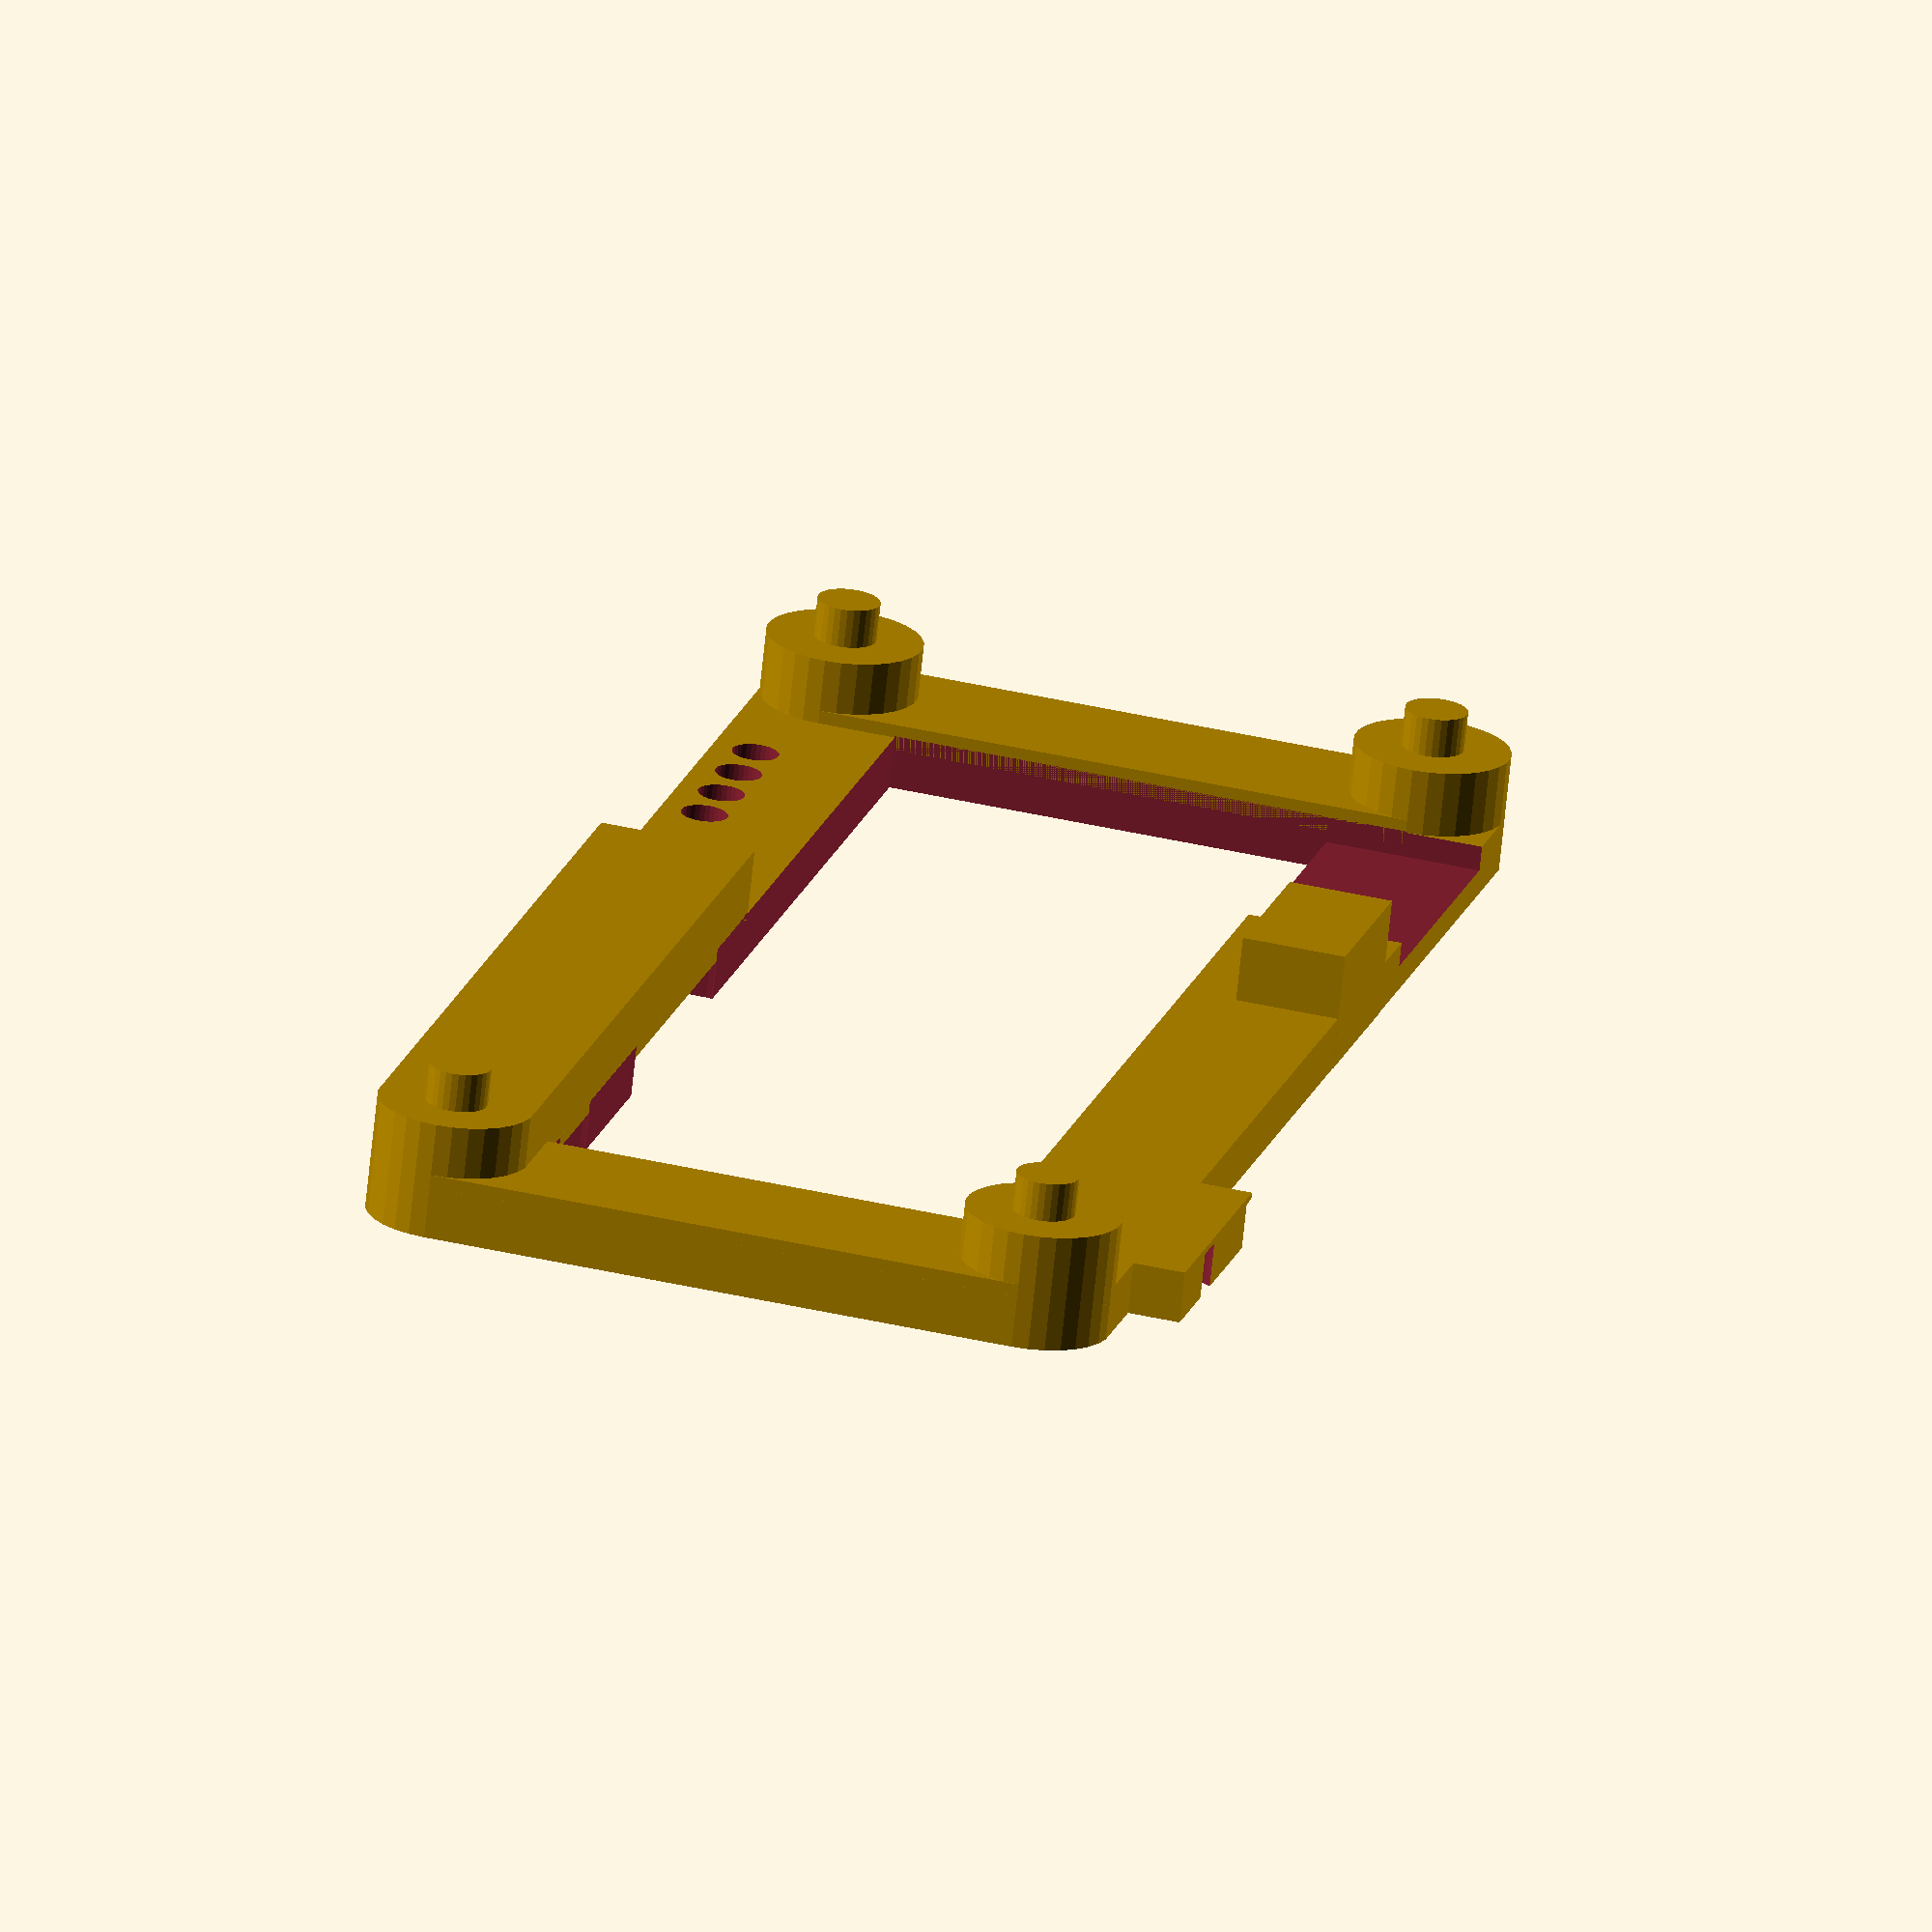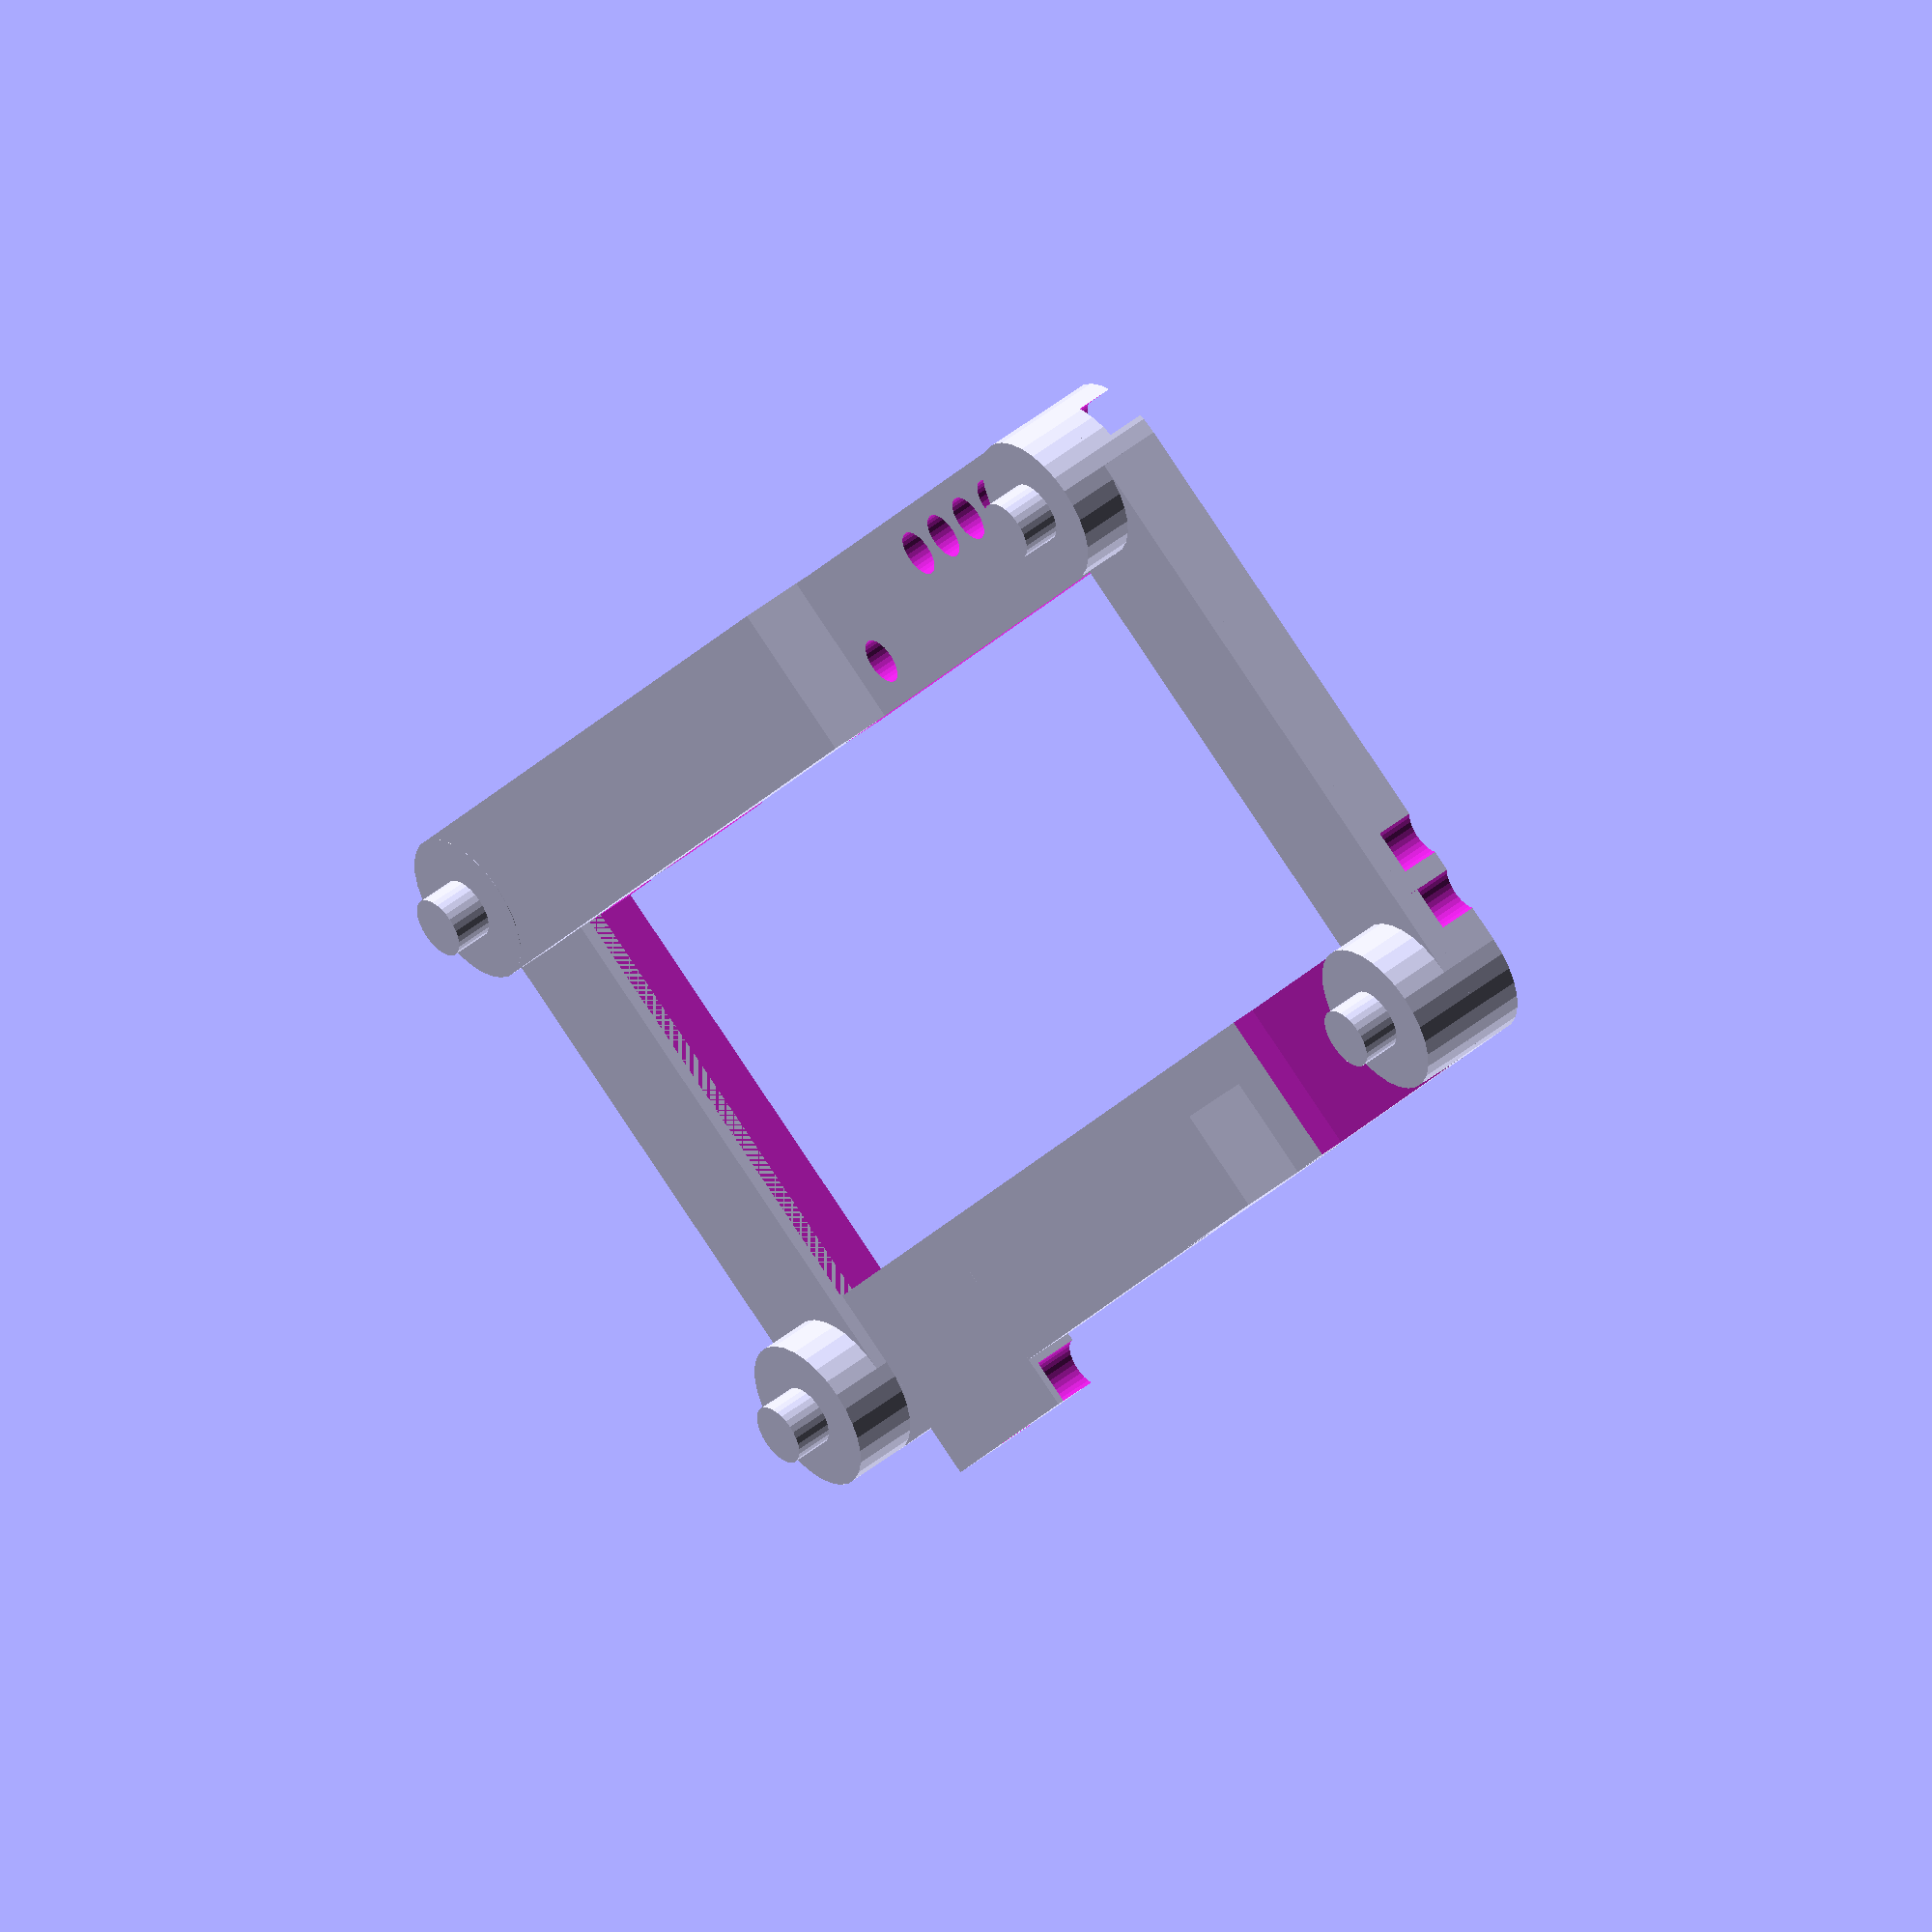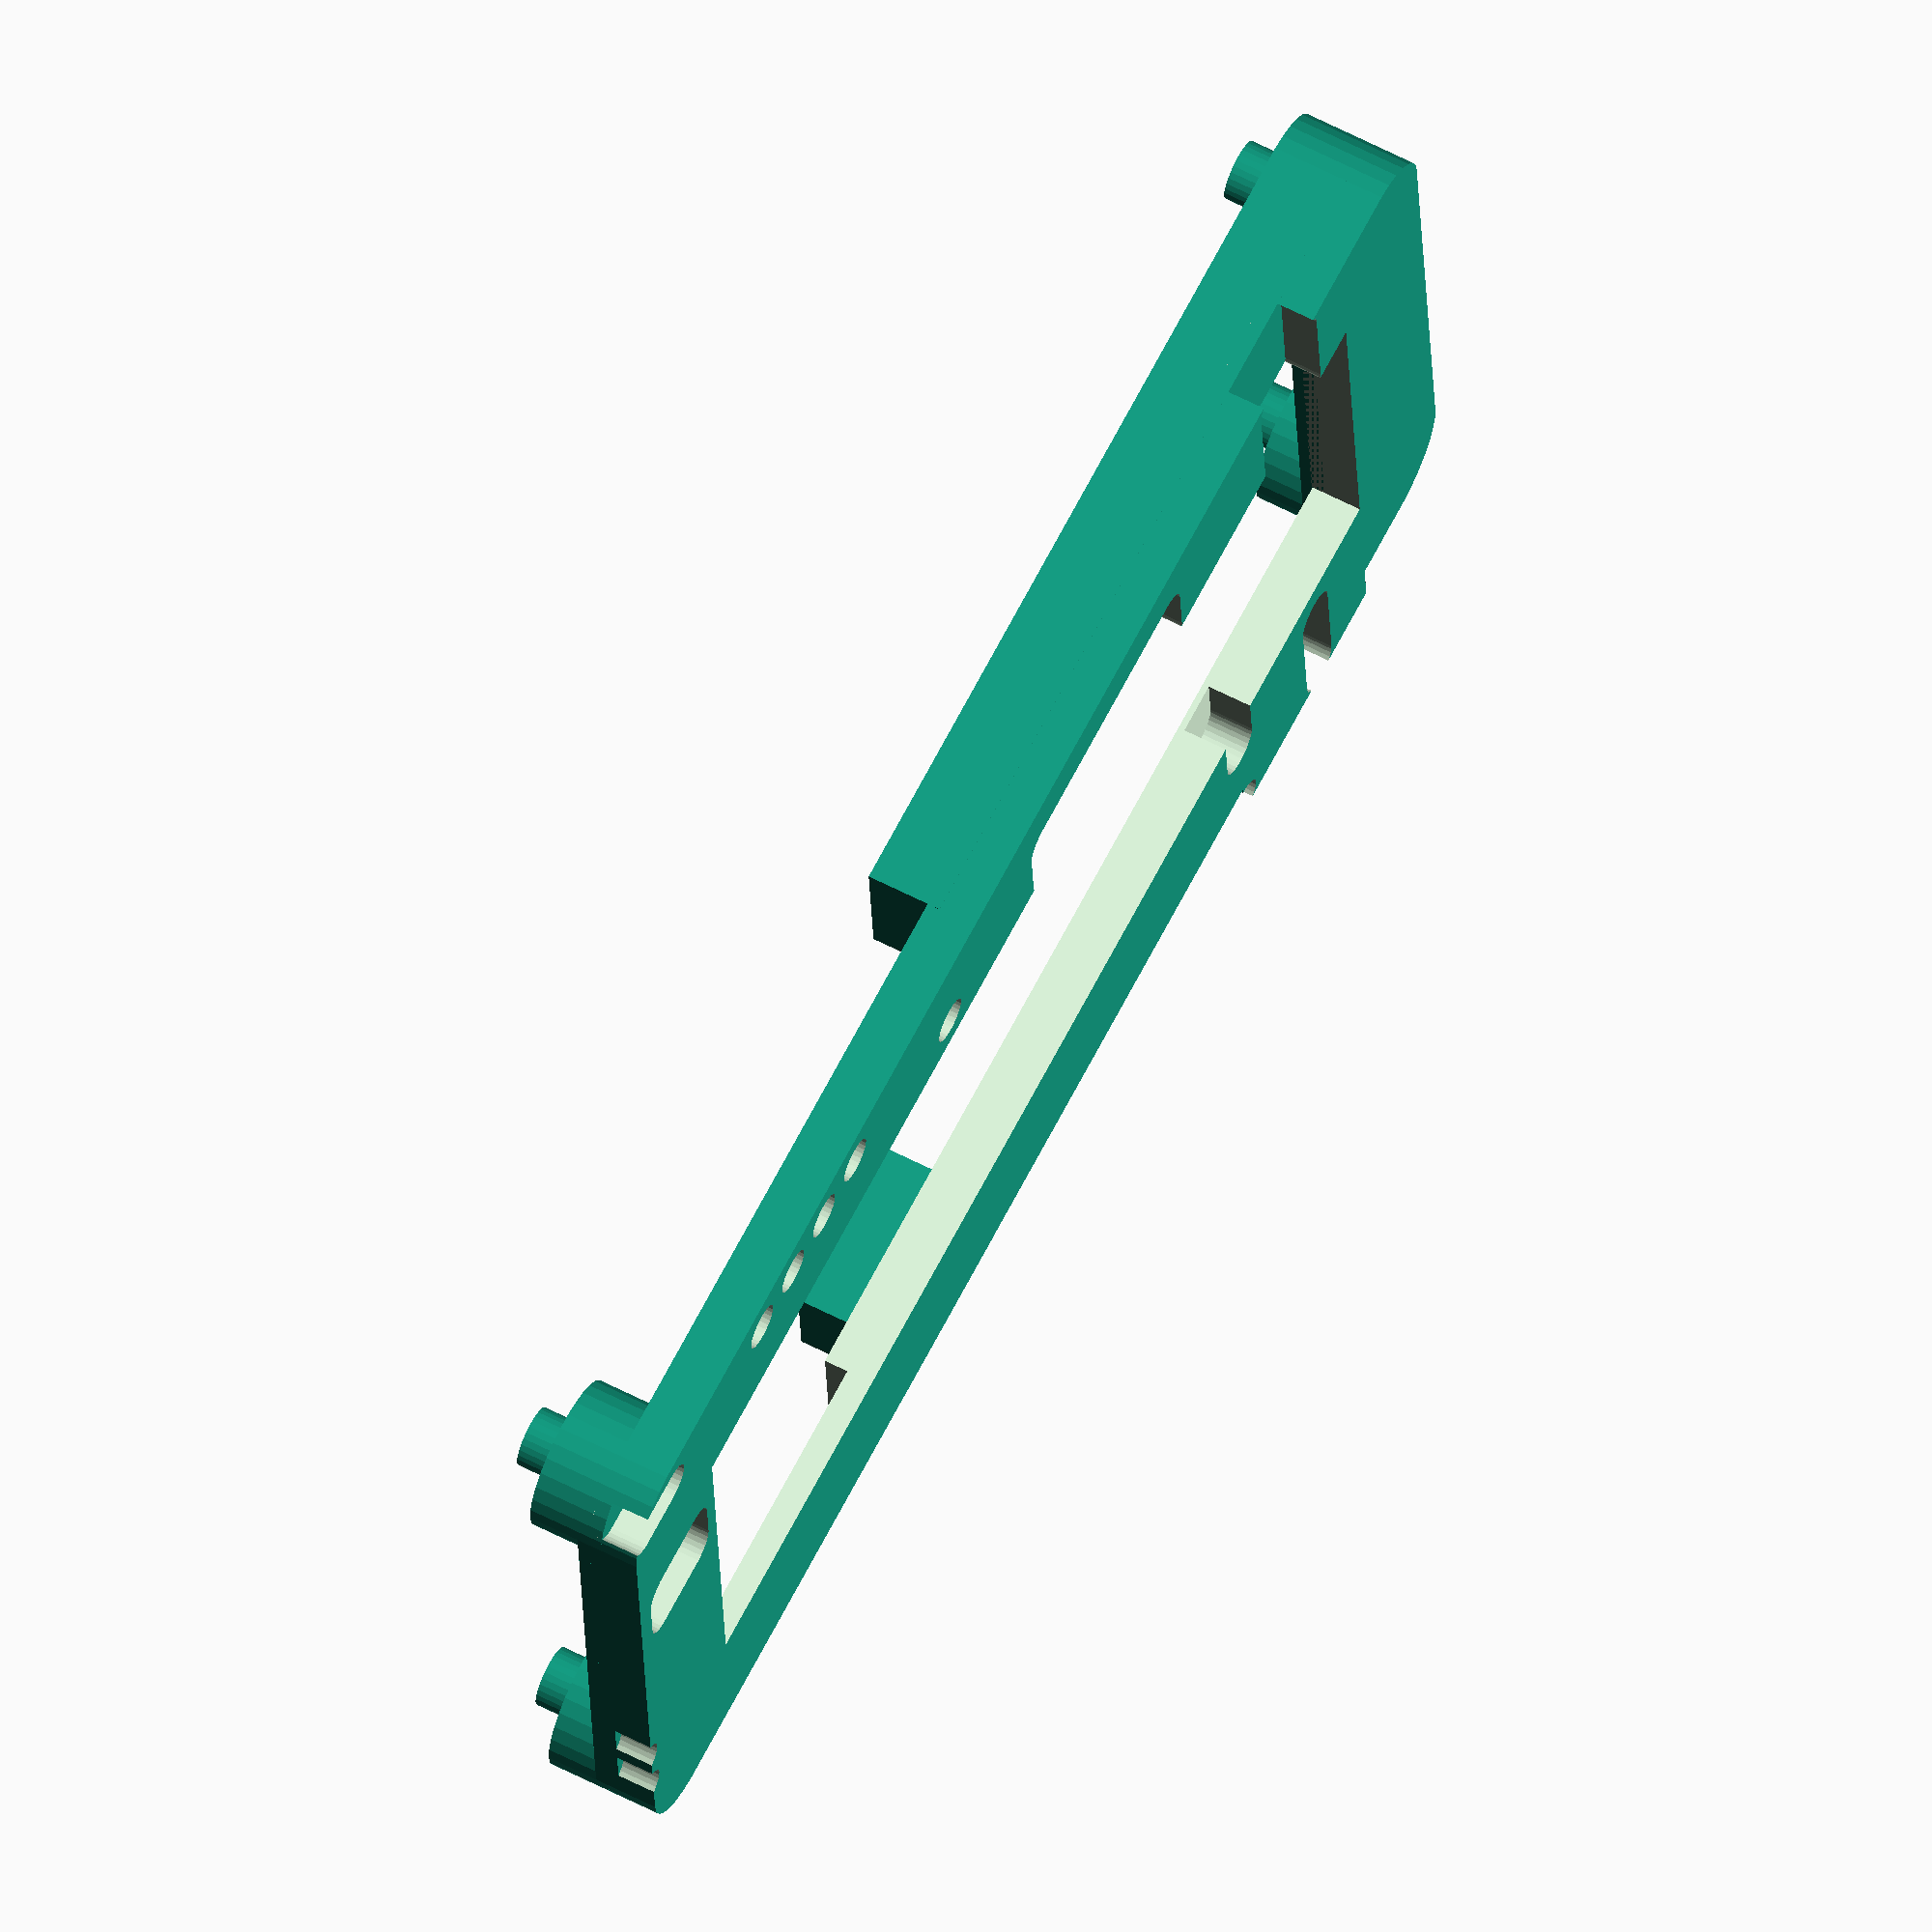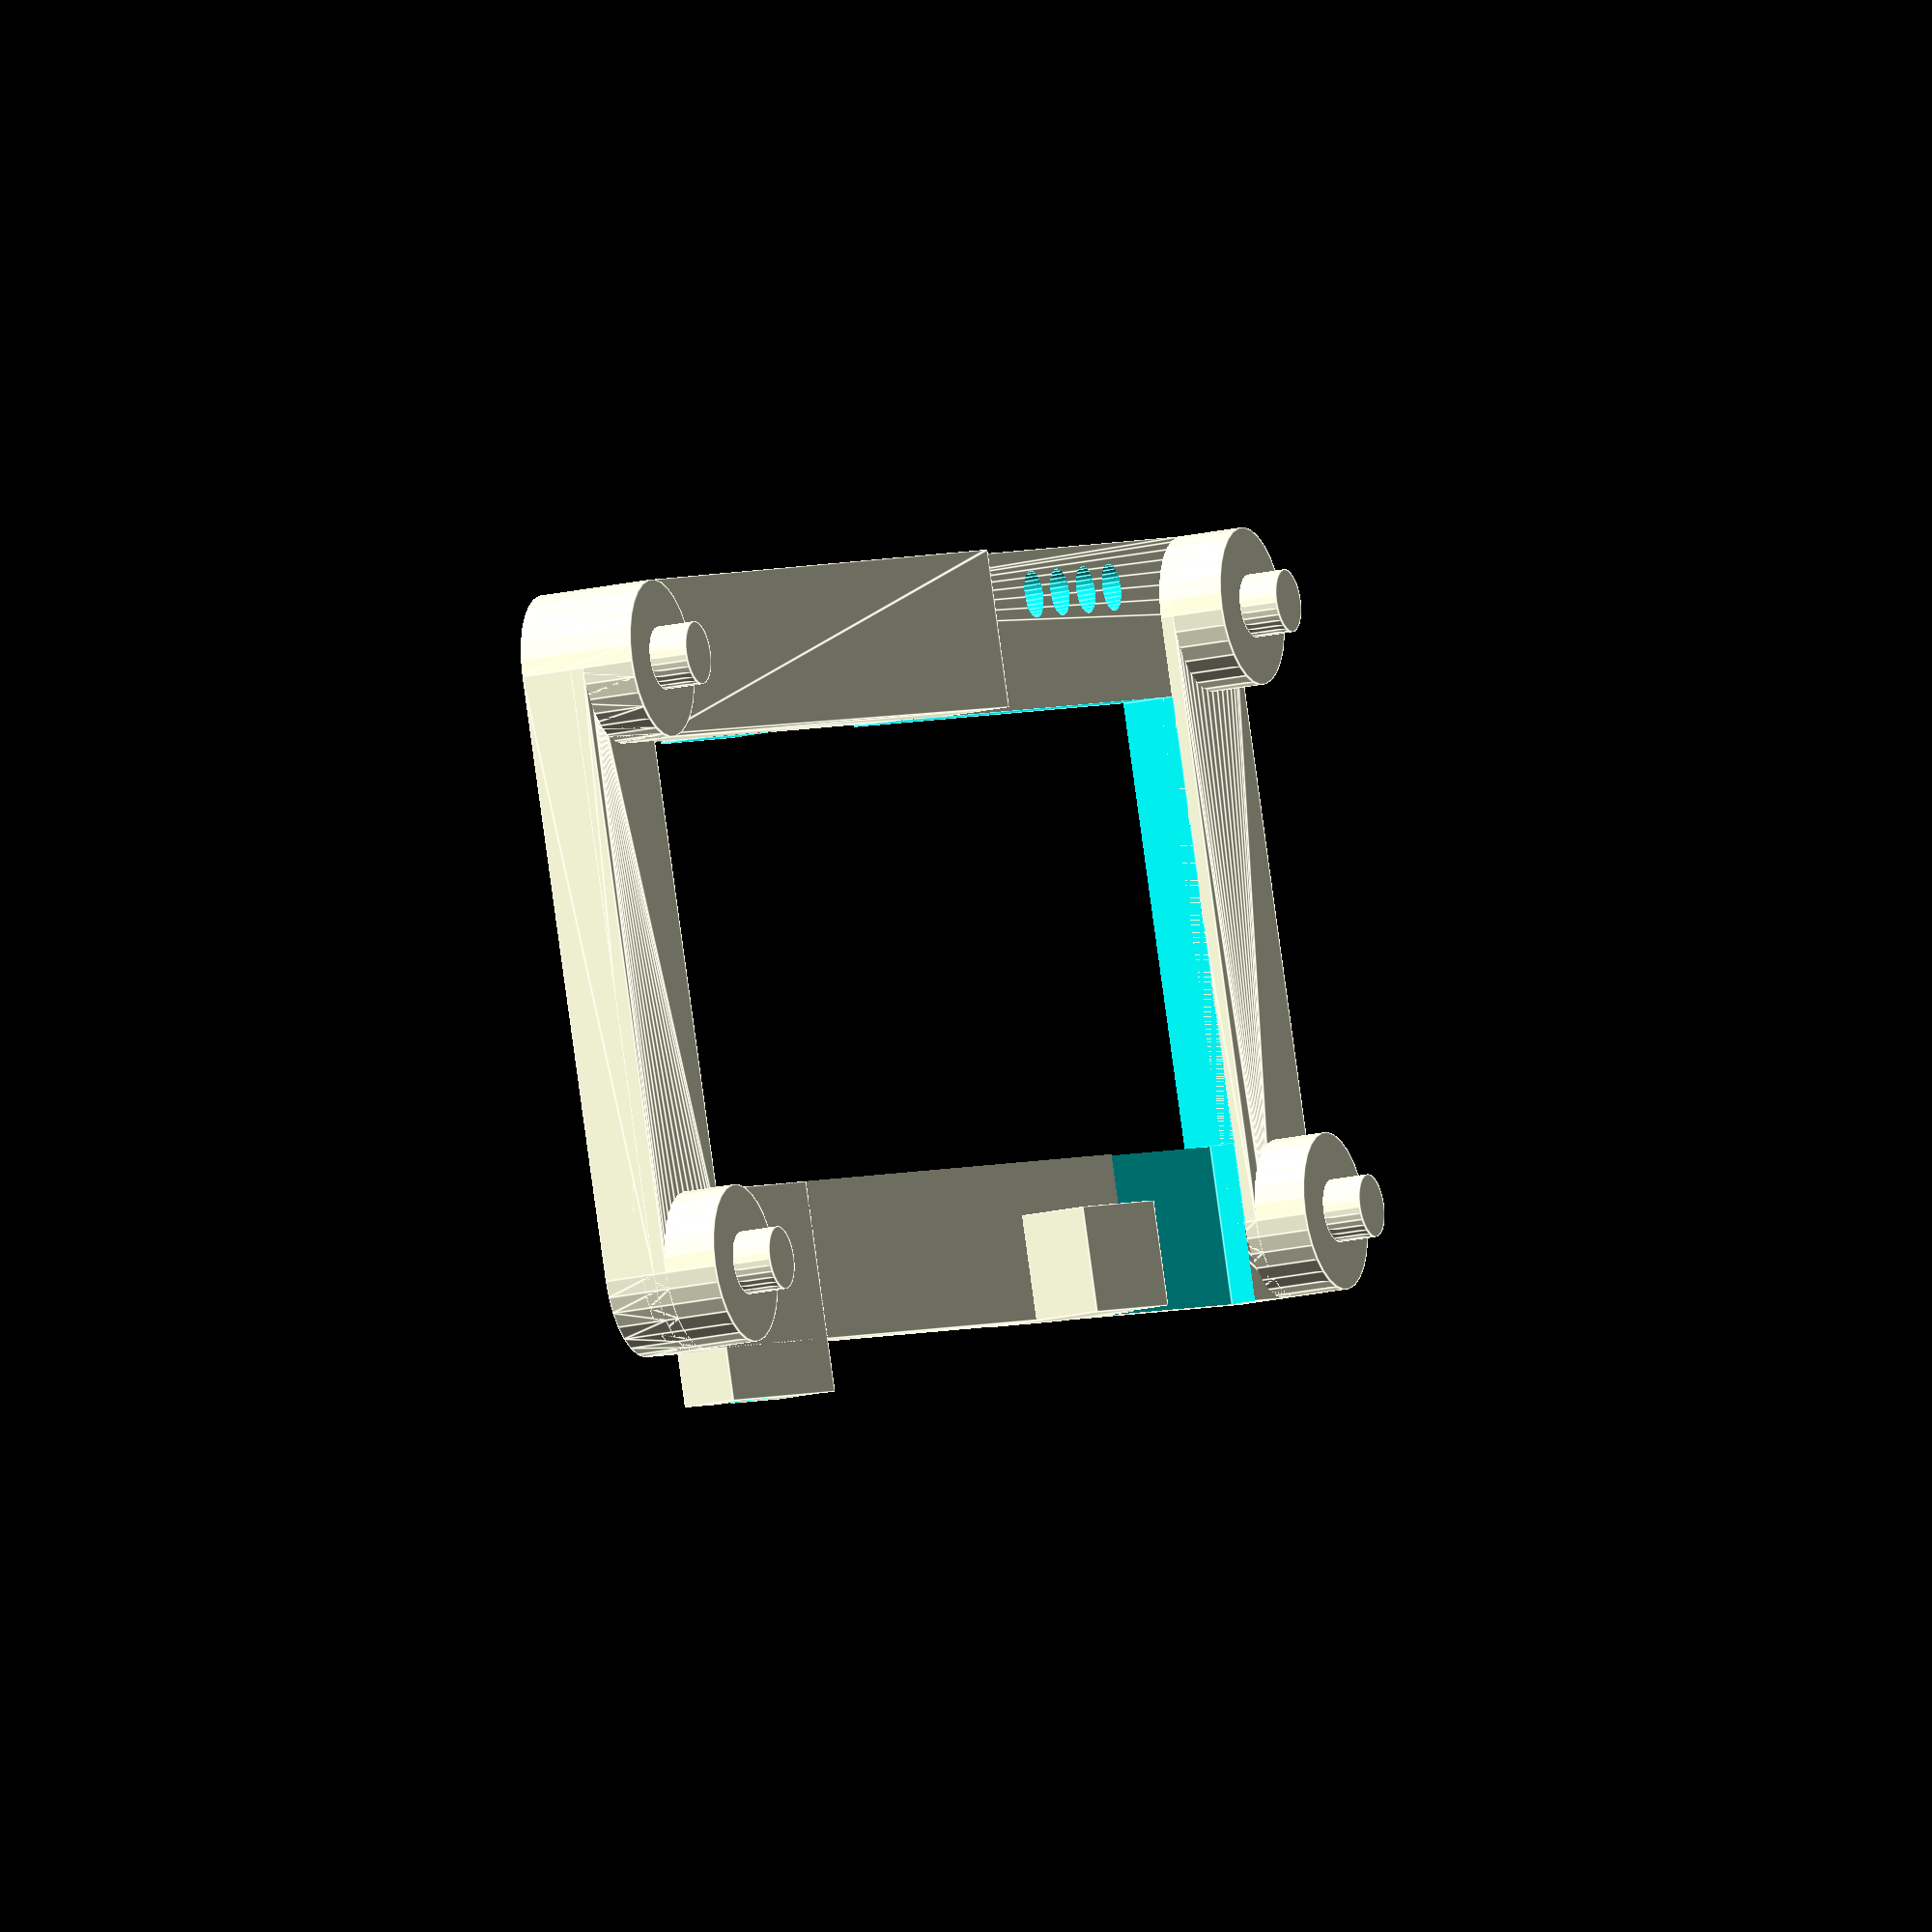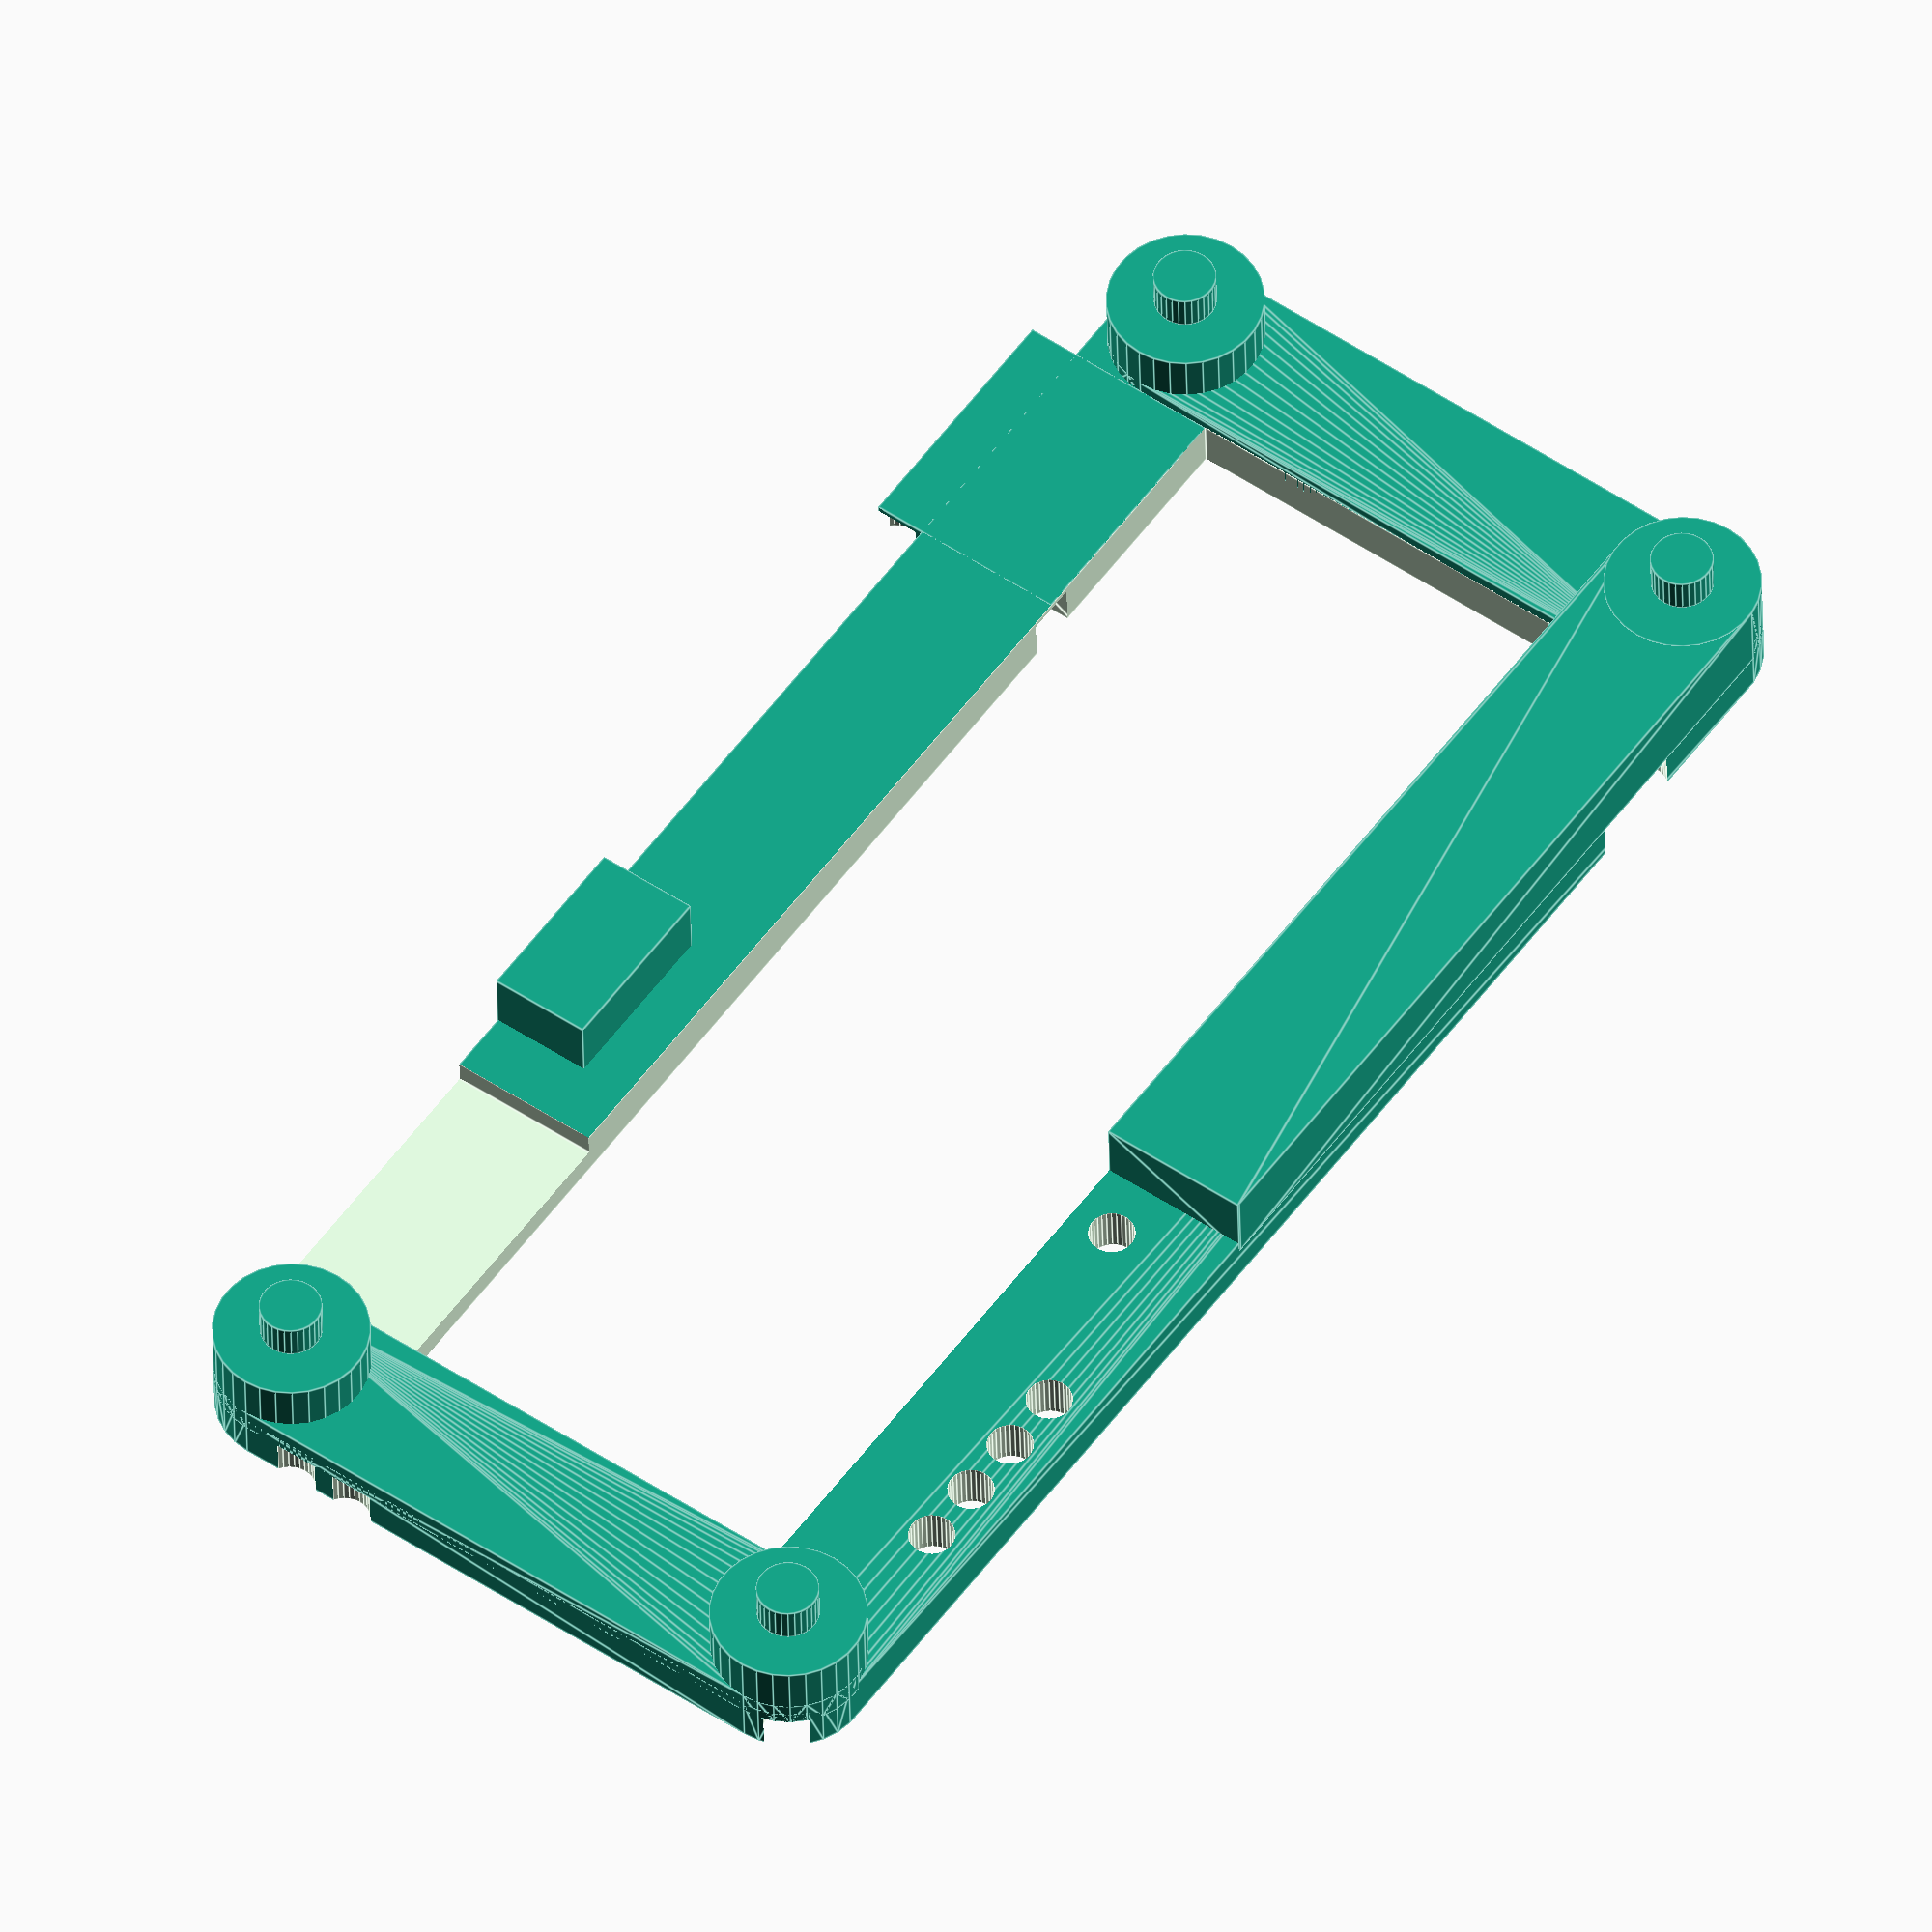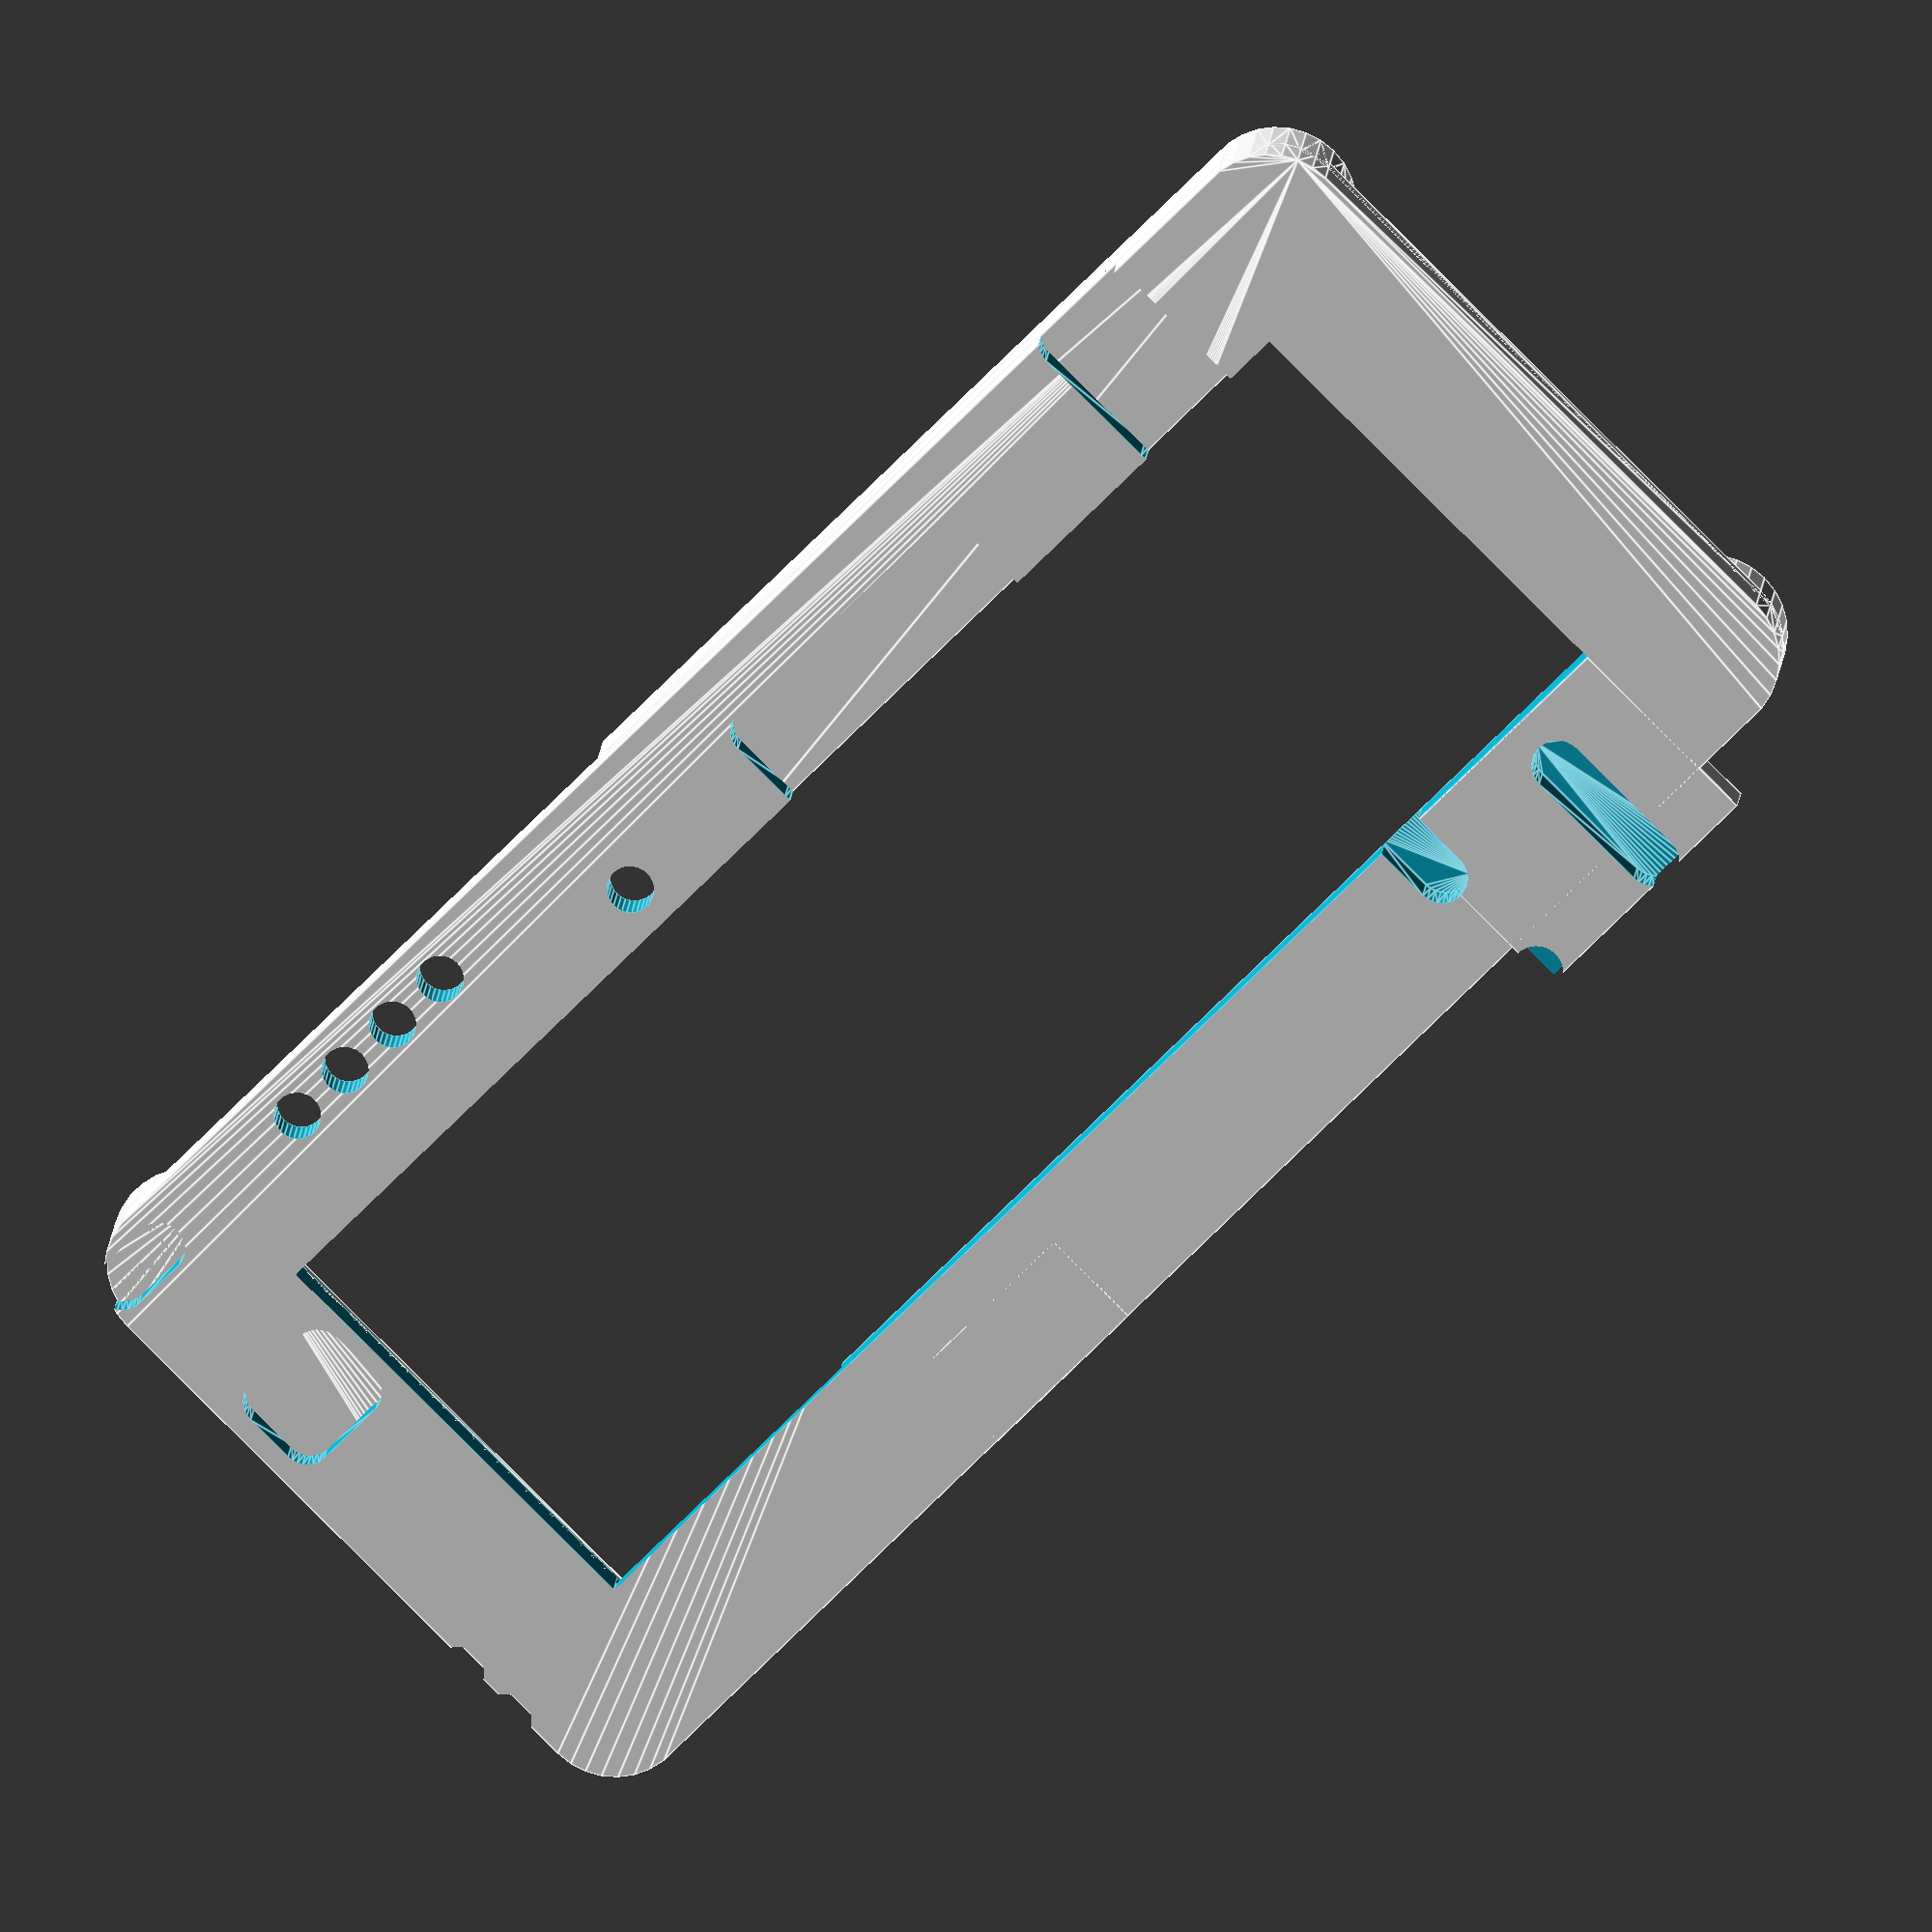
<openscad>
// PRUSA iteration4
// RaspberryPi Zero frame
// GNU GPL v3
// Josef Průša <iam@josefprusa.cz> and contributors
// http://www.reprap.org/wiki/Prusa_Mendel
// http://prusamendel.org

$fn=30;

for (x=[0, 58])
    for (y=[0, -23]) {
        translate([x, y, 0])
            cylinder(d=2.4, h=1.5);
        translate([x, y, -3])
            cylinder(d=6, h=3.01);
    }
    
for (x=[0, 58])
    hull(){
        for (y=[0, -23]) {
            translate([x, y, -3])
                 cylinder(d=6, h=1);
        }
    }

hull(){
    translate([25, -23, -4.5/2+0.75])
        cube([0.1, 6, 3], true);
    translate([58, -23, -3])
        cylinder(d=6, h=3);
}

translate([21, 1, -4.5/2])
    cube([7, 4, 4.5], true);

difference() {
    union(){
        hull(){
            for (x=[0, 58])
                for (y=[0, -23]) {
                    translate([x, y, -4.5])
                        cylinder(d=6, h=2);
                }
        }
        translate([45, -3, -4.5])
            cube([10,8,2]);
    }
    
    translate([3, -23+3, -4.55])
        cube([58-6, 23-6, 2.1]);
    
    // pin holes
    for (x=[7.4:2.54:17]){
        translate([x, -24.3, -4.55])
            cylinder(d=1.8, h=2.1);
    }
    translate([7.4+6*2.54, -24.3+2.54, -4.55])
        cylinder(d=1.8, h=2.1);
    
    translate([6+3, 0, -4.5/2-0.7])
        cube([12, 6.1, 1], true);
    
    
    // holes for EINSY pins
    hull(){
        for (x=[1.4, -1.2])
            for (y=[-15.2, -17.2])
                translate([x, y, -4.55])
                    cylinder(d=2, h=2.1);
    }
    
    hull(){
        for (x=[0, -2])
            translate([x, -24.3, -4.55])
                cylinder(d=2, h=2.1);   // not valid manifold ?
    }
    
    hull(){
        for (x=[30.4:2.54:41])
            for (y=[-22.79, -20.25])
                translate([x, y, -4.55])
                    cylinder(d=2, h=2.1);
    }
    
    hull(){
        for (x=[49.4, 51.94])
            for (y=[-25.33, -22.79, -20.25])
                translate([x, y, -4.55])
                    cylinder(d=2, h=2.1);
    }
    
    hull(){
        for (y=[-0.8, 1.74, 4.28])
            translate([51.2, y, -4.55])
                cylinder(d=2, h=1.8);
    }
    
    hull(){
        for (y=[-3.34, -0.8])
            translate([45, y, -4.55])
                cylinder(d=2, h=1.8);
    }
    translate([45, 4.28, -4.55])
        cylinder(d=2, h=1.8);
    
    for (y=[-2.3, -4.84]){
        translate([-3.5, y, -4.55])
            cylinder(d=2, h=2.1);
    }
}
</openscad>
<views>
elev=70.3 azim=104.7 roll=354.1 proj=o view=wireframe
elev=132.3 azim=303.5 roll=131.9 proj=o view=solid
elev=296.5 azim=183.8 roll=117.4 proj=o view=wireframe
elev=19.2 azim=160.4 roll=294.0 proj=o view=edges
elev=215.6 azim=125.5 roll=178.9 proj=o view=edges
elev=346.5 azim=225.0 roll=184.1 proj=o view=edges
</views>
